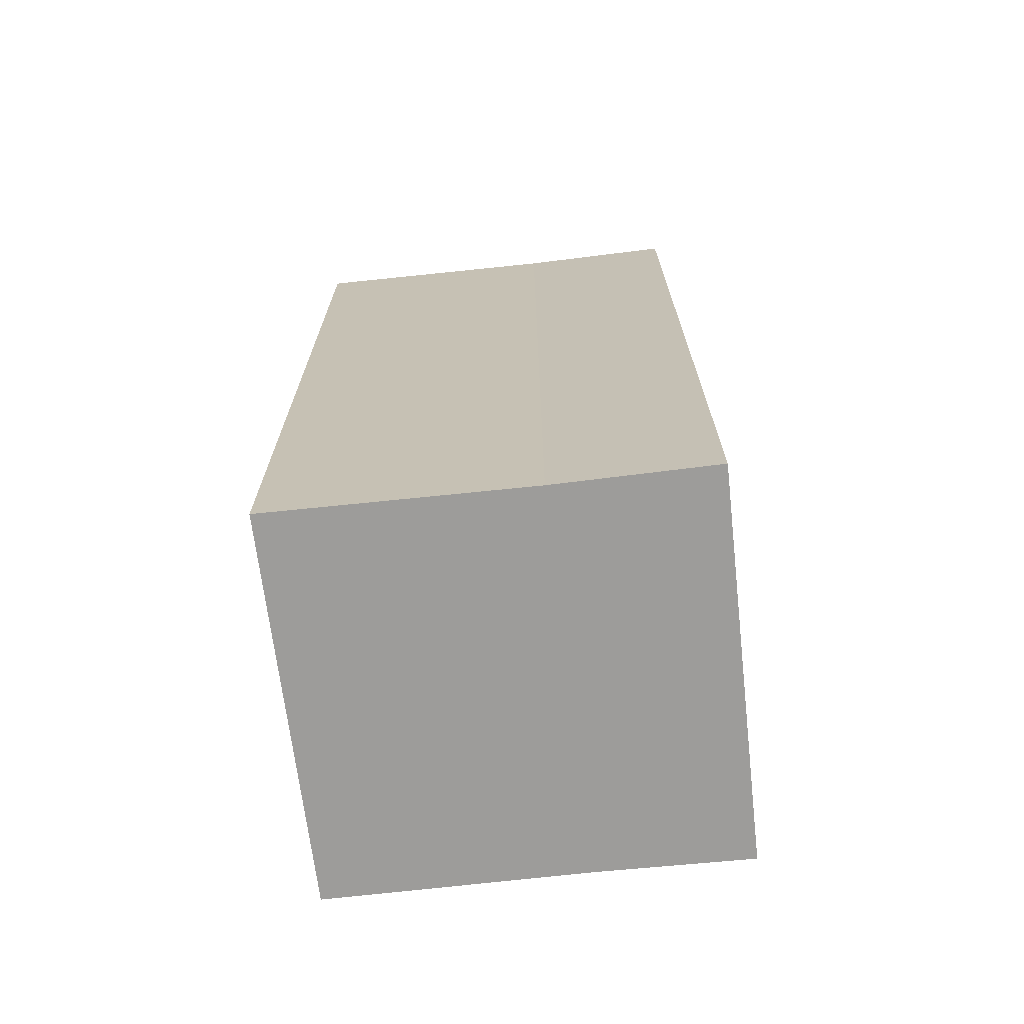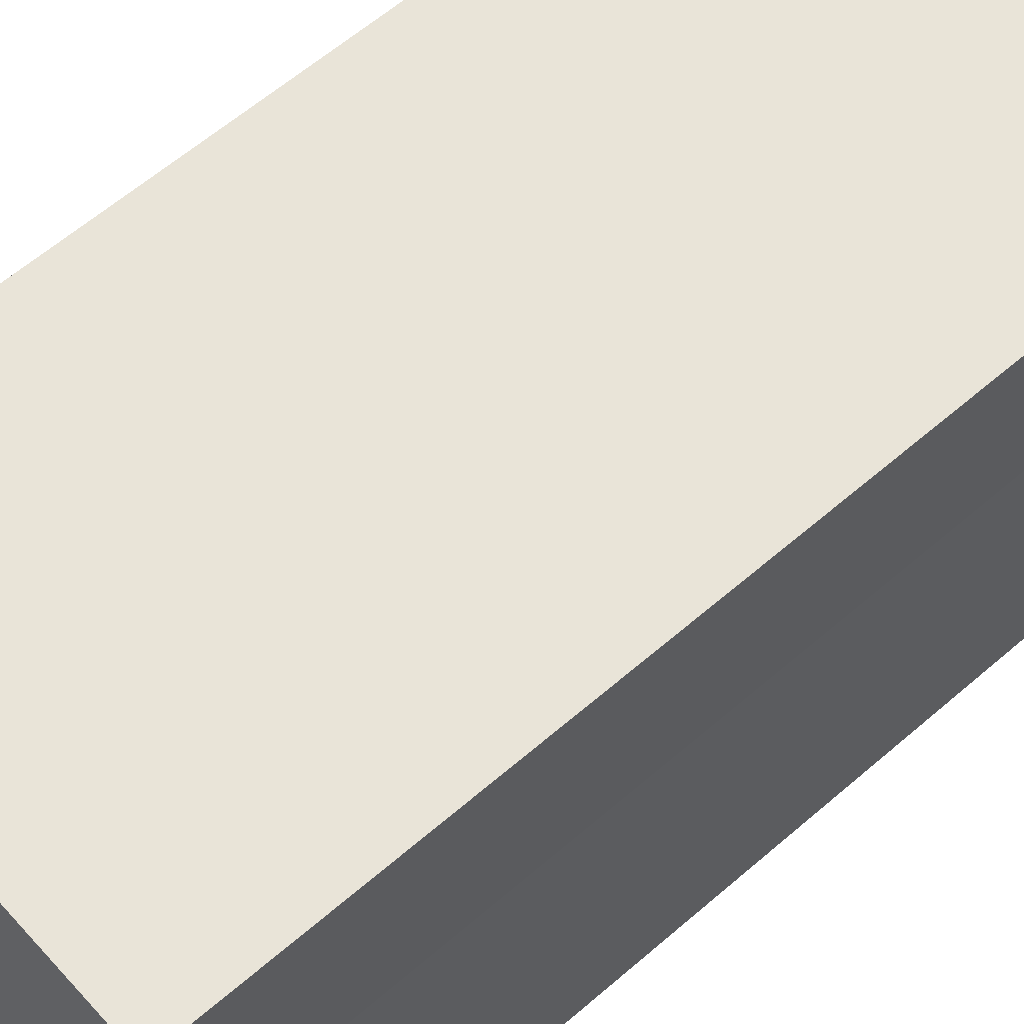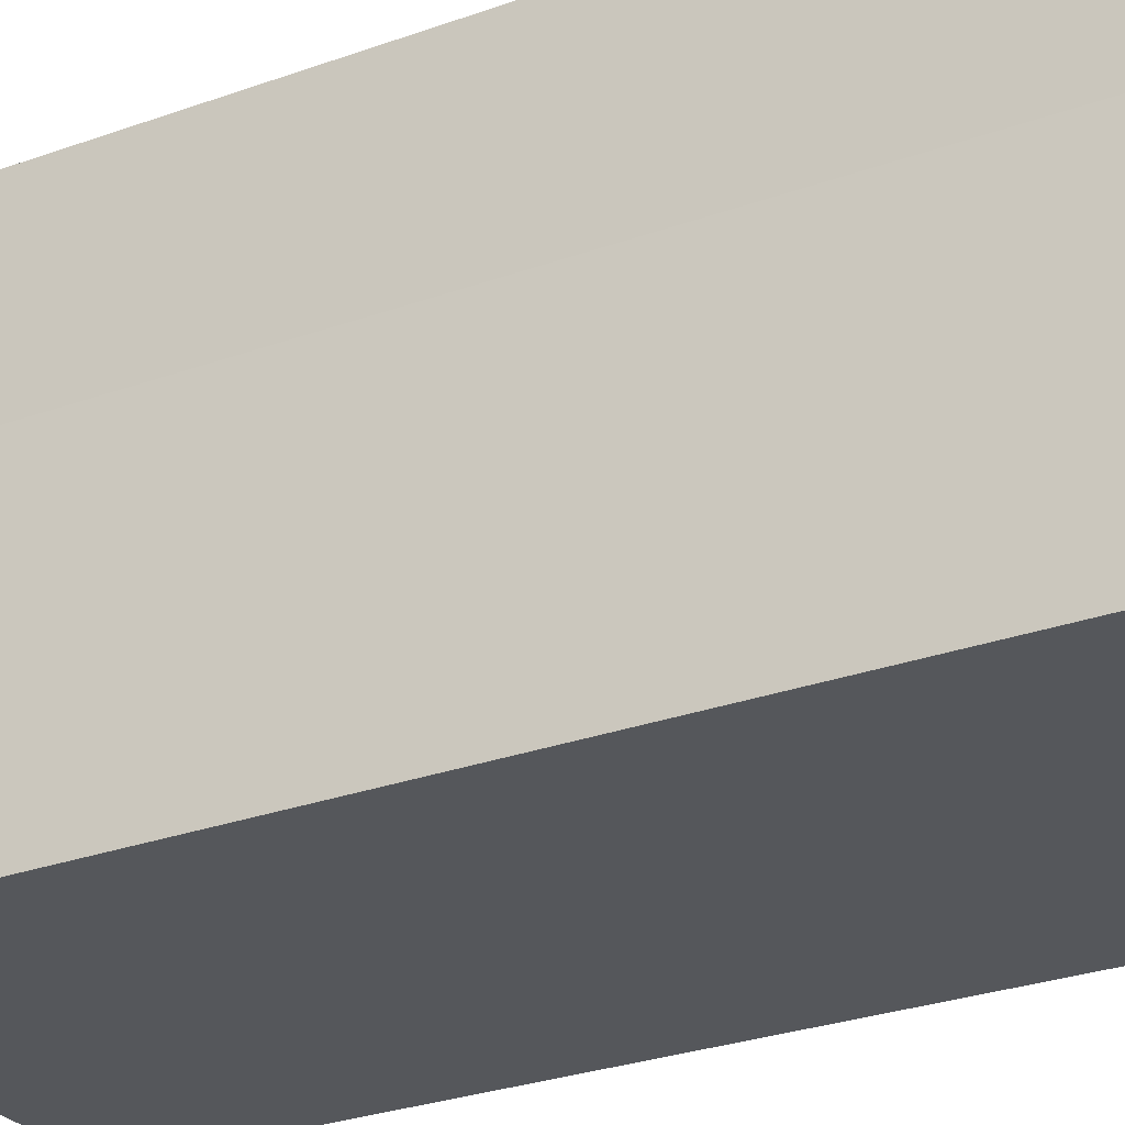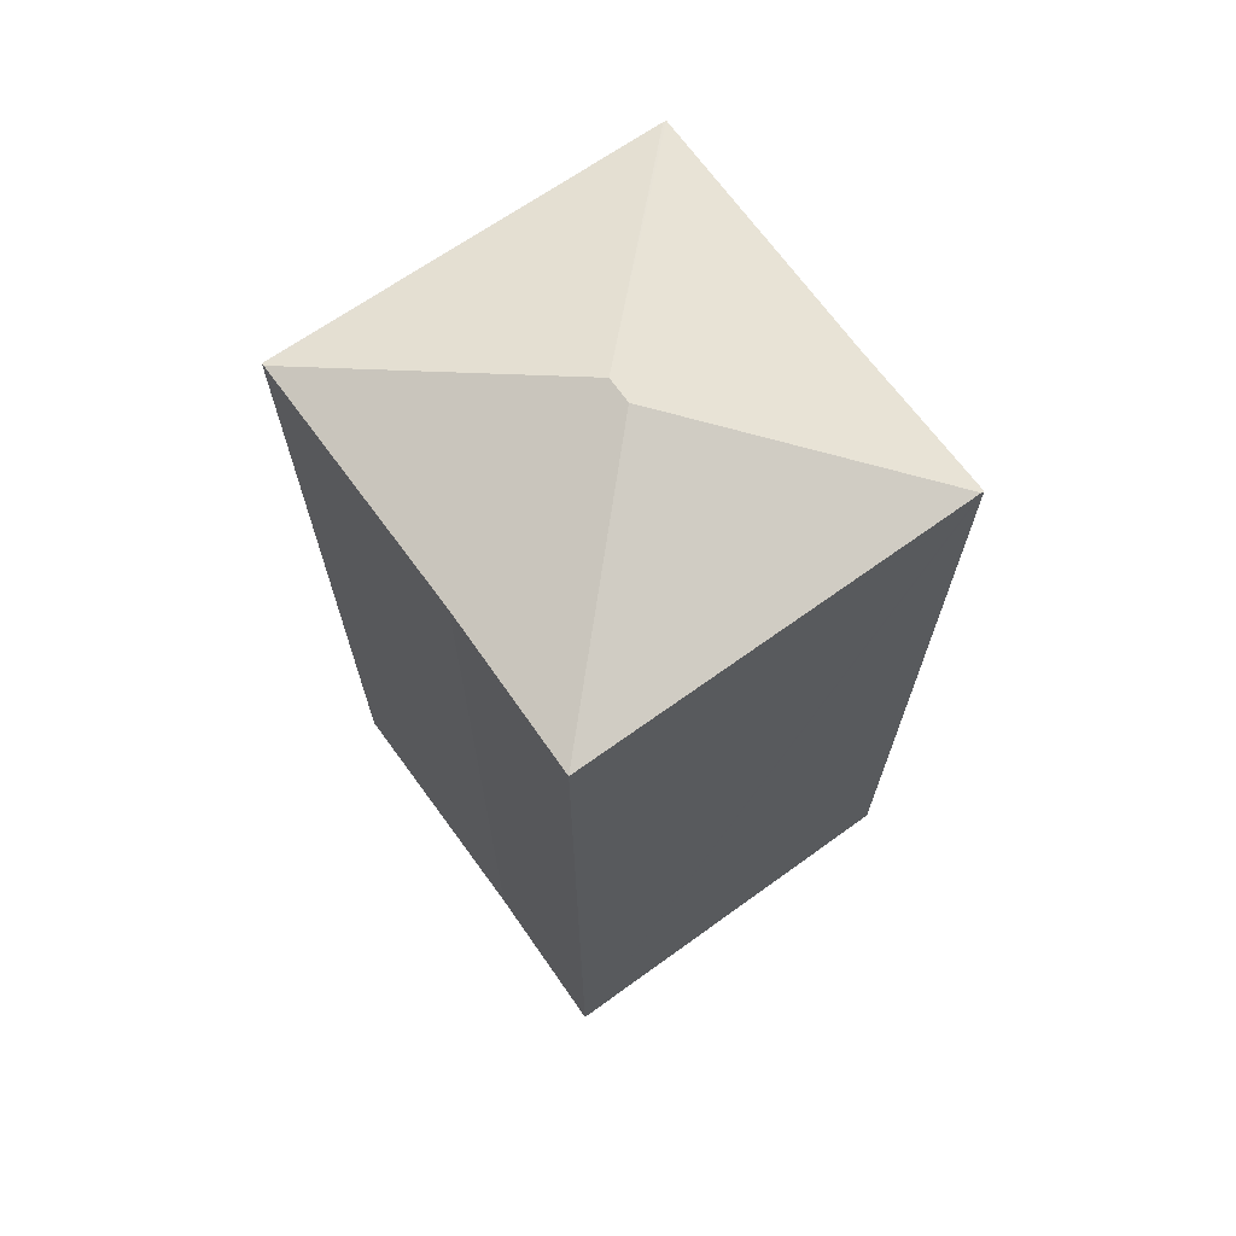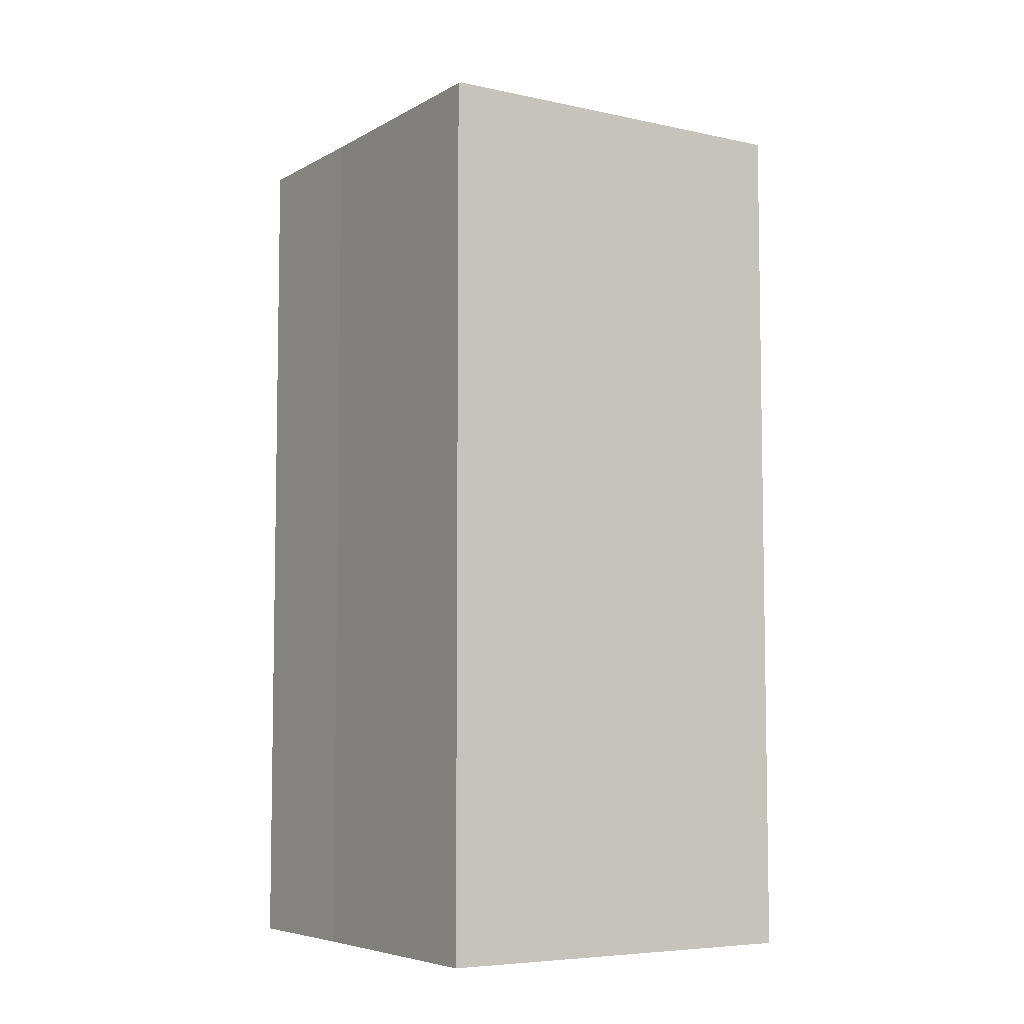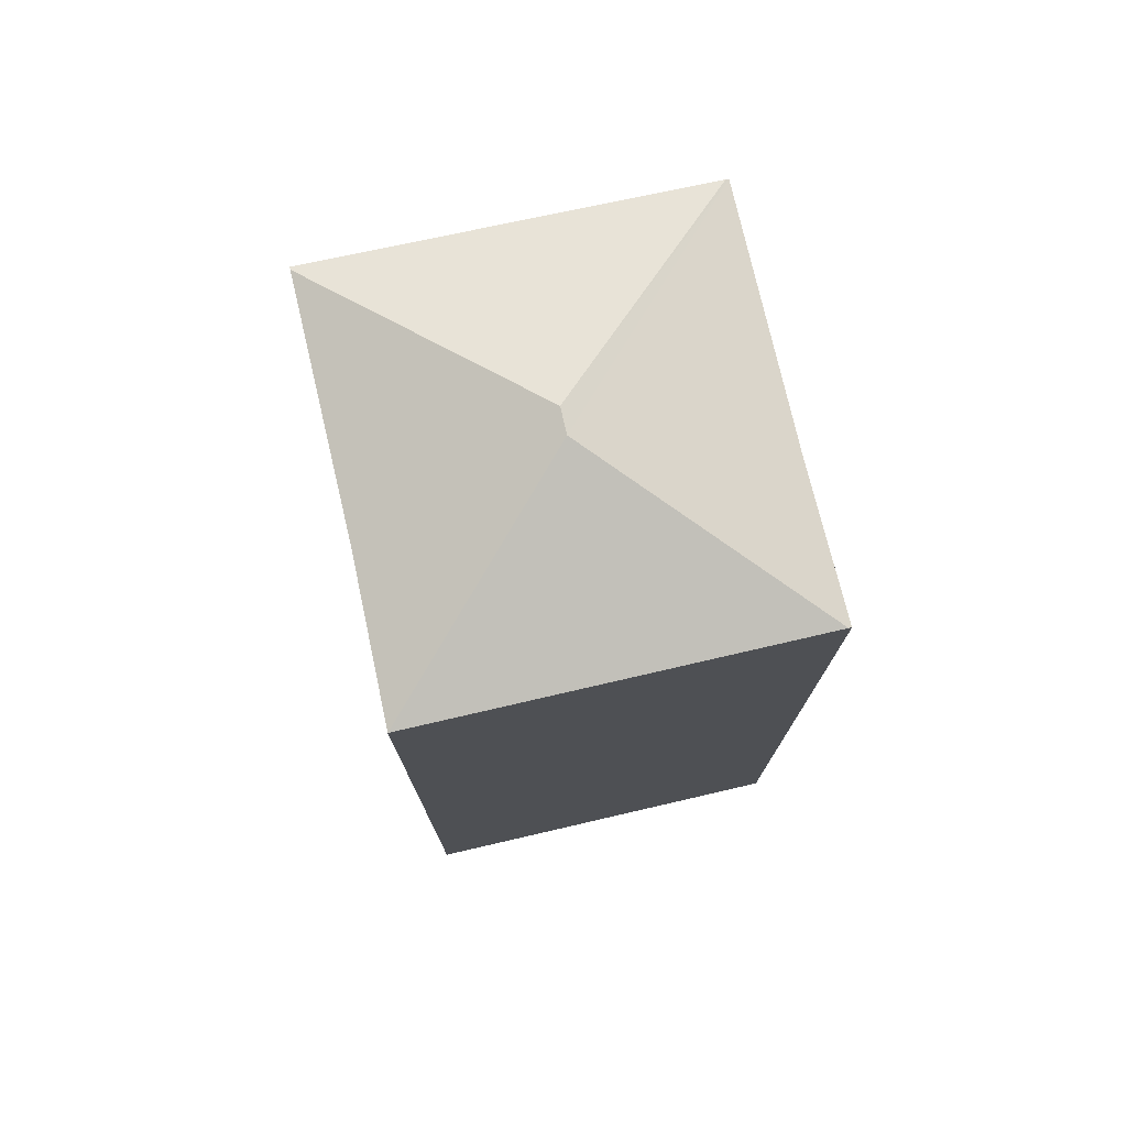
<metadata>
{"format":"obj","ext":"obj","renderer":"f3d","projection":"perspective","resolution":1024,"background":"white","views":[{"elev":-70.0,"azim":-84.2,"up":"+Y"},{"elev":60.1,"azim":-131.7,"up":"+Z"},{"elev":-28.1,"azim":-61.2,"up":"+Z"},{"elev":68.7,"azim":-36.3,"up":"+Y"},{"elev":-6.2,"azim":146.7,"up":"+Y"},{"elev":75.6,"azim":-13.5,"up":"+Y"}]}
</metadata>
<code>
v  6.162 13.89 -0.395
v  6.118 13.9 0.051
v  6.165 13.89 0.051
v  3.096 14.92 -3.039
v  6.151 13.9 -2.365
v  6.206 13.9 -6.432
v  3.101 14.92 -3.443
v  0 13.9 8.514e-16
v  6.157 13.92 -6.433
v  0.068 13.9 -6.533
v  0.068 13.89 -6.582
v  0.06 13.92 -2.505
v  0.06 1.534e-16 -2.505
v  0.068 4.03e-16 -6.582
v  0.068 4e-16 -6.533
v  0 0 0
v  6.165 -3.123e-18 0.051
v  6.118 -3.123e-18 0.051
v  6.151 1.448e-16 -2.365
v  6.162 2.419e-17 -0.395
v  6.206 3.938e-16 -6.432
v  6.157 3.939e-16 -6.433
g defaultobject
f 1 2 3
f 2 1 4
f 4 1 5
f 4 5 6
f 4 6 7
f 4 8 2
f 7 6 9
f 10 9 11
f 9 10 7
f 4 12 8
f 12 4 10
f 10 4 7
f 11 12 10
f 12 11 13
f 13 11 14
f 13 14 15
f 13 8 12
f 8 13 16
f 16 2 8
f 2 16 3
f 3 16 17
f 17 16 18
f 17 1 3
f 1 17 5
f 5 17 19
f 19 17 20
f 19 6 5
f 6 19 21
f 6 11 9
f 11 6 14
f 14 6 22
f 22 6 21
f 18 20 17
f 20 18 16
f 20 16 19
f 19 16 21
f 21 16 13
f 21 13 22
f 22 13 15
f 22 15 14

</code>
